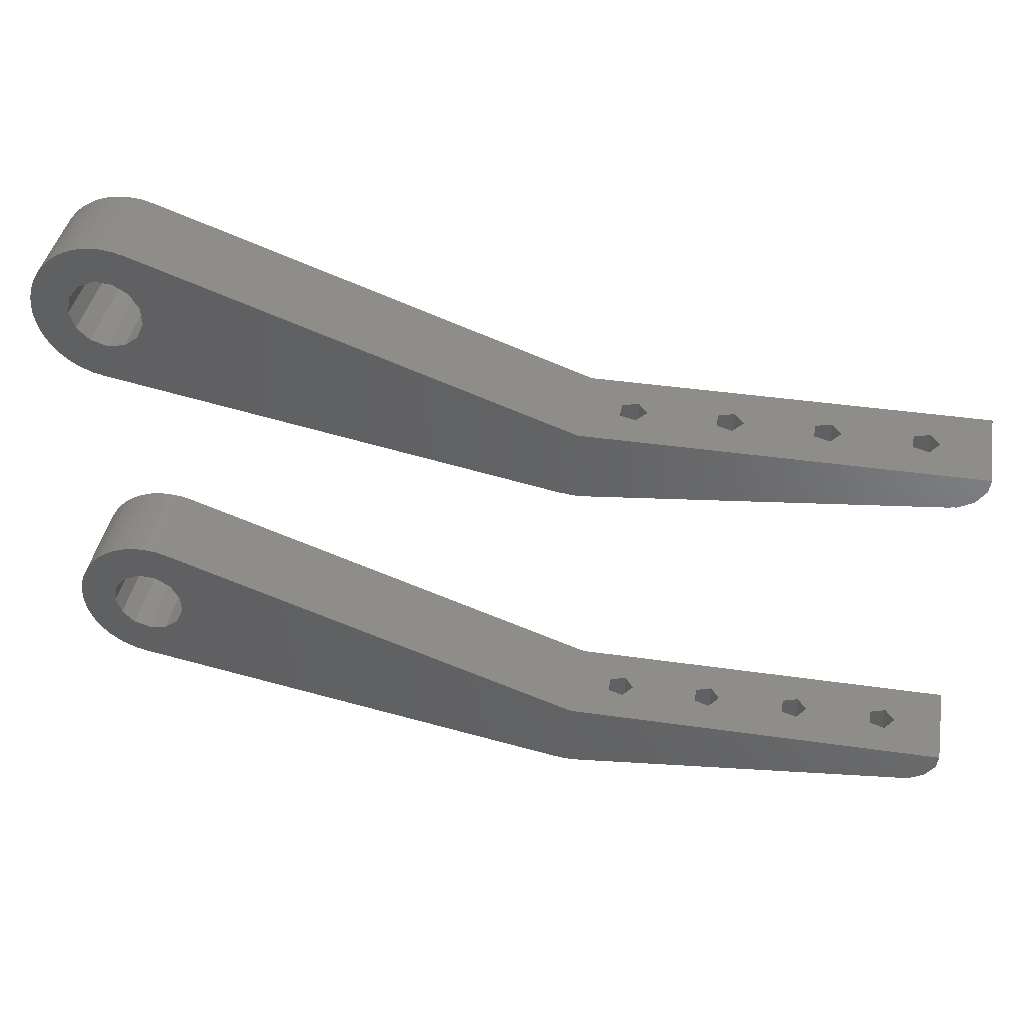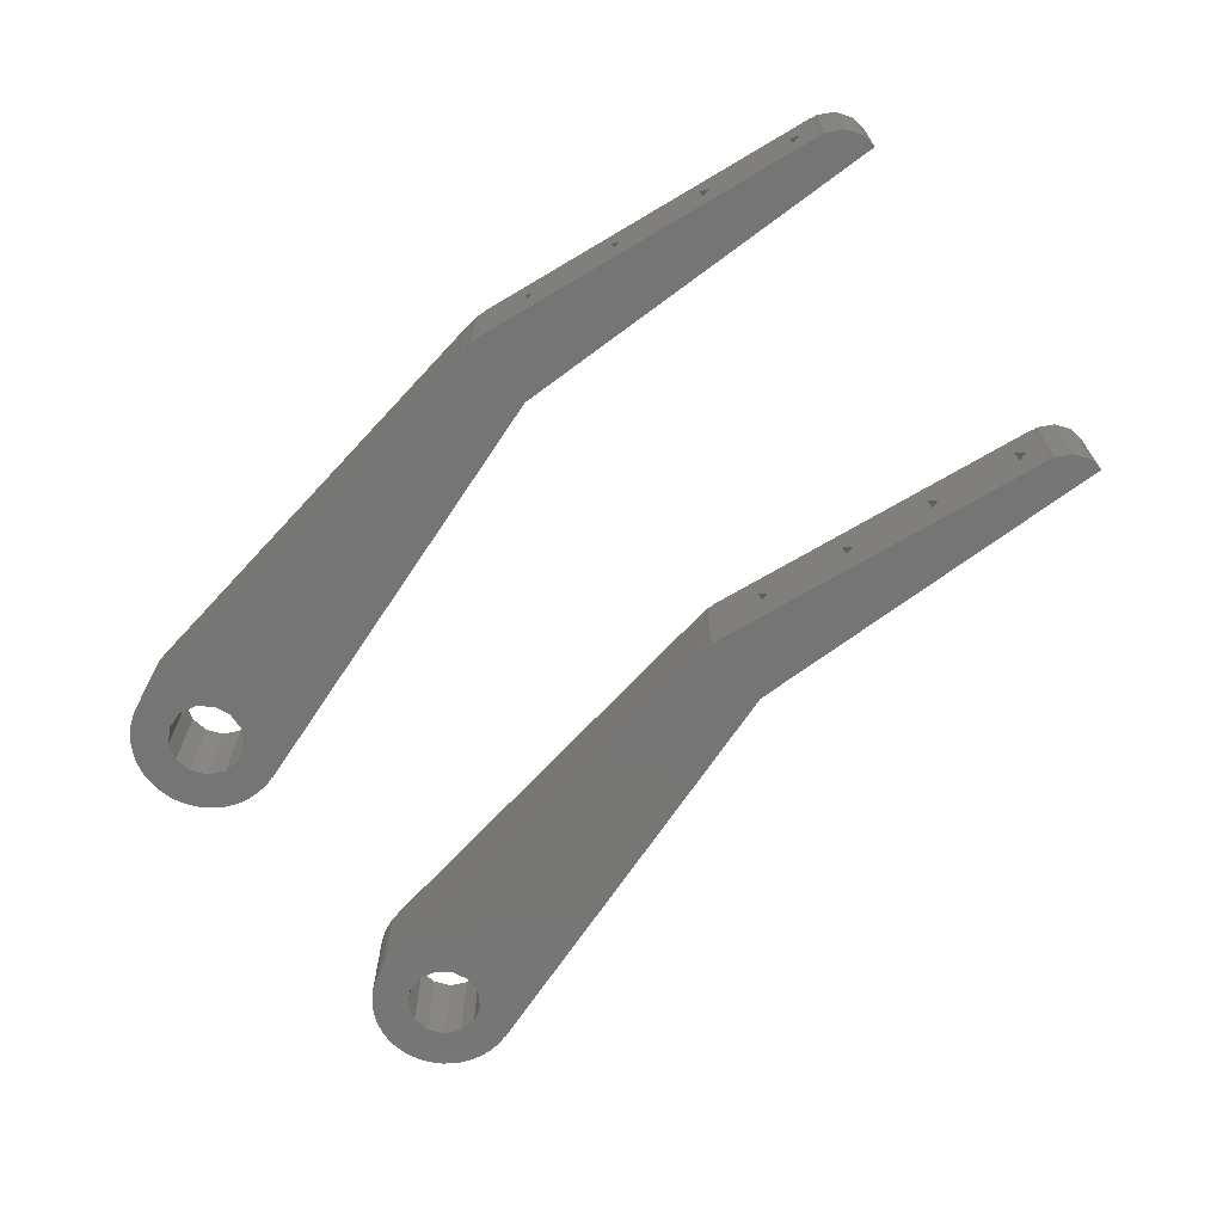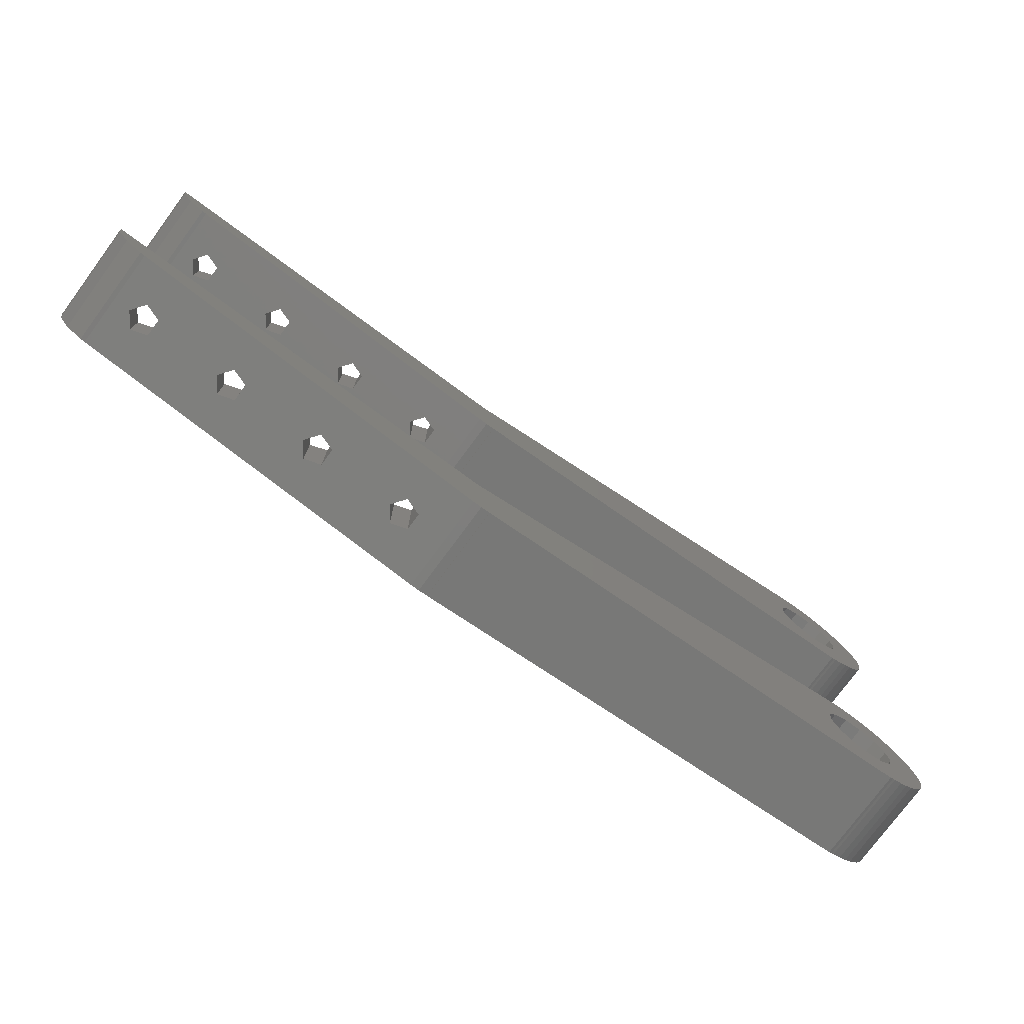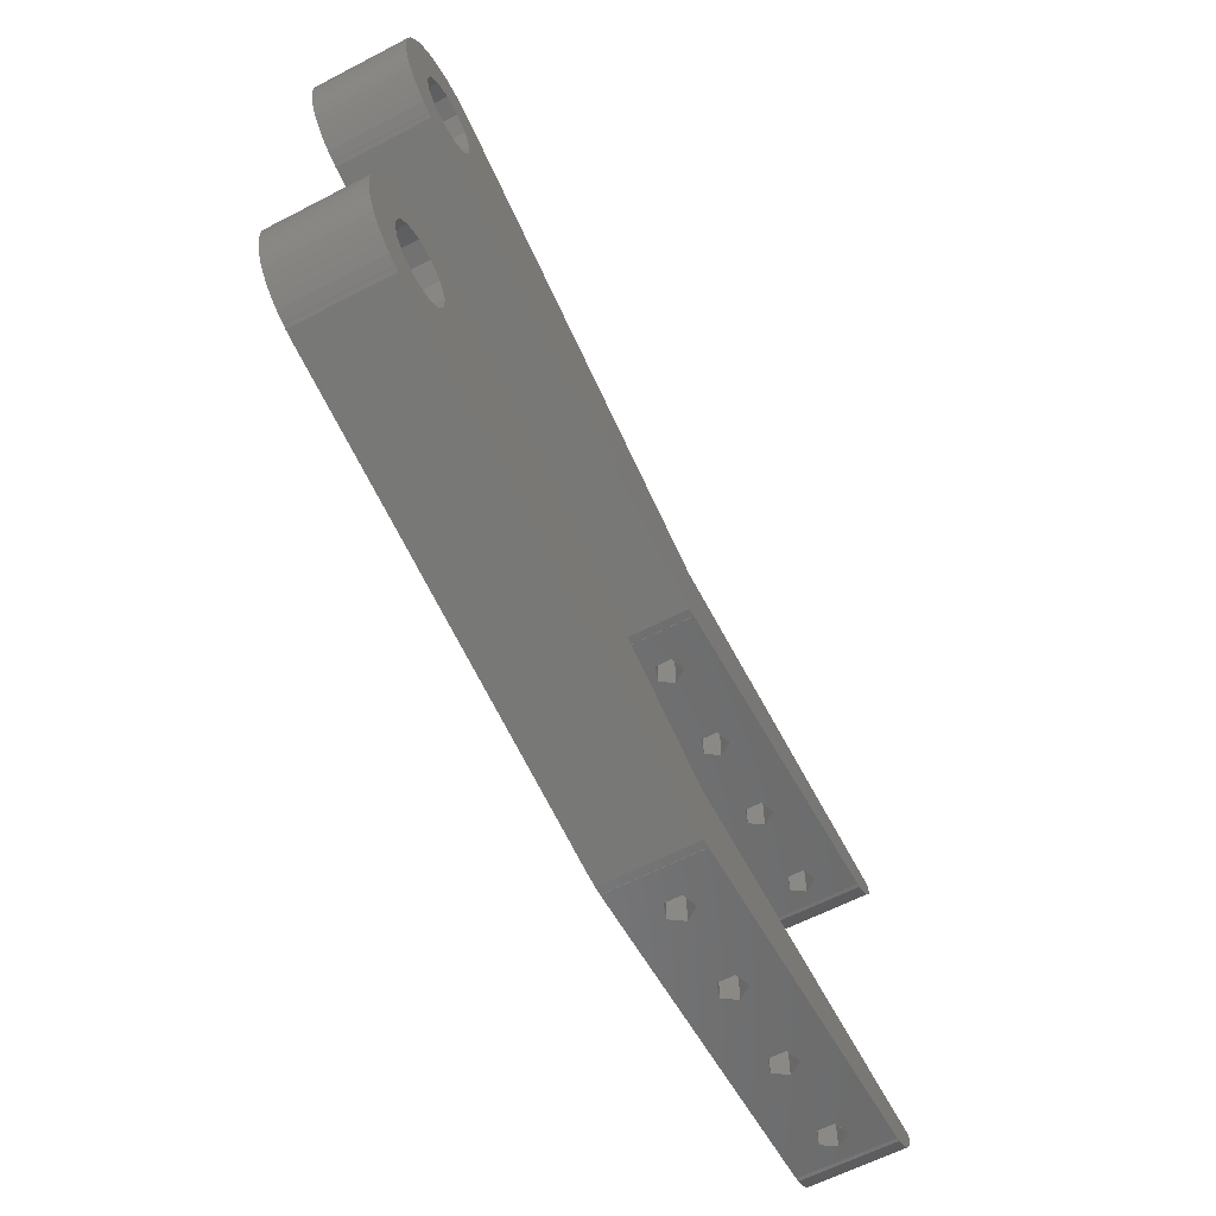
<metadata>
{"format":"stl","ext":"stl","renderer":"f3d","projection":"perspective","resolution":1024,"background":"white","views":[{"elev":40.2,"azim":10.1,"up":"+Y"},{"elev":-67.9,"azim":36.9,"up":"+Z"},{"elev":-76.4,"azim":143.6,"up":"+Y"},{"elev":-62.1,"azim":-62.3,"up":"+Y"}]}
</metadata>
<code>
# stl→obj: 320 verts, 672 faces
v -57.13 -10.84 0
v -57.13 -10.84 10
v -57.07 -9.884 0
v -57.07 -9.884 10
v -57.11 -11.8 0
v -57.11 -11.8 10
v -56.86 -8.946 0
v -56.58 -8.029 0
v -56.15 -7.169 0
v -55.65 -6.346 0
v -55.03 -5.613 0
v -54.35 -4.934 0
v -53.57 -4.371 0
v -52.75 -3.874 0
v -51.86 -3.514 0
v -50.94 -3.228 0
v -49.99 -3.092 0
v -49.03 -3.034 0
v -48.07 -3.13 0
v -47.75 -3.188 0
v -47.75 -3.162 0
v -47.43 -3.194 0
v -46.52 -3.517 0
v -46.5 -3.462 0
v 0 -20 0
v 41.71 -20 0
v 41.51 -21.48 0
v 40.4 -23.03 0
v 38.69 -23.9 0
v 38.2 -23.89 0
v 38.21 -23.98 0
v 0.4211 -27.98 0
v -45.26 -11.72 0
v -46.04 -13.46 0
v 0.4161 -27.93 0
v -51.56 -18.64 0
v -50.61 -18.81 0
v -1.44 -27.87 0
v -47.55 -14.65 0
v -1.43 -27.81 0
v -50.62 -18.87 0
v -49.43 -14.99 0
v -52.15 -18.37 0
v -51.84 -18.48 0
v -51.85 -18.51 0
v -52.62 -13.07 0
v -53.19 -11.24 0
v -53.02 -17.98 0
v -53.83 -17.45 0
v -54.58 -16.86 0
v -55.24 -16.15 0
v -55.83 -15.4 0
v -56.29 -14.55 0
v -56.69 -13.68 0
v -56.94 -12.75 0
v -51.66 -7.85 0
v -49.92 -7.064 0
v -52.84 -9.357 0
v -45.37 -9.807 0
v -0.481 -27.99 0
v -51.26 -14.42 0
v -46.37 -8.169 0
v -48 -7.179 0
v -56.86 -8.946 10
v -56.69 -13.68 10
v -56.94 -12.75 10
v -56.29 -14.55 10
v -55.83 -15.4 10
v -55.24 -16.15 10
v -54.58 -16.86 10
v -53.83 -17.45 10
v -53.02 -17.98 10
v -52.15 -18.37 10
v -51.84 -18.48 10
v -51.56 -18.64 10
v -51.85 -18.51 10
v -50.61 -18.81 10
v -52.62 -13.07 10
v -1.44 -27.87 10
v -50.62 -18.87 10
v -45.26 -11.72 10
v -46.04 -13.46 10
v -1.43 -27.81 10
v -0.481 -27.99 10
v 38.21 -23.98 10
v 0.4161 -27.93 10
v 0.4211 -27.98 10
v -51.66 -7.85 10
v -49.92 -7.064 10
v -46.52 -3.517 10
v 0 -20 10
v -46.37 -8.169 10
v -45.37 -9.807 10
v -47.75 -3.188 10
v -48.07 -3.13 10
v -47.43 -3.194 10
v -47.75 -3.162 10
v -49.03 -3.034 10
v -49.99 -3.092 10
v -50.94 -3.228 10
v -51.86 -3.514 10
v -52.75 -3.874 10
v -53.57 -4.371 10
v -54.35 -4.934 10
v -55.03 -5.613 10
v -55.65 -6.346 10
v -56.15 -7.169 10
v -56.58 -8.029 10
v -52.84 -9.357 10
v -48 -7.179 10
v -47.55 -14.65 10
v -51.26 -14.42 10
v -49.43 -14.99 10
v -53.19 -11.24 10
v 41.71 -20 10
v 40.4 -23.03 10
v 41.51 -21.48 10
v 38.69 -23.9 10
v 38.2 -23.89 10
v -46.5 -3.462 10
v 5.464 -27.44 3.573
v 25.46 -25.33 3.573
v 16.5 -26.28 5
v 15.46 -26.39 3.573
v 13.79 -26.56 4.118
v 6.5 -27.33 5
v 3.786 -27.62 4.118
v 3.786 -27.62 5.882
v 25.46 -25.33 6.427
v 26.5 -25.22 5
v 5.464 -27.44 6.427
v 23.79 -25.5 4.118
v 15.46 -26.39 6.427
v 13.79 -26.56 5.882
v 35.46 -24.27 6.427
v 36.5 -24.16 5
v 23.79 -25.5 5.882
v 33.79 -24.45 4.118
v 35.46 -24.27 3.573
v 33.79 -24.45 5.882
v 15.46 -20 6.427
v 23.79 -20 4.118
v 25.46 -20 3.573
v 3.786 -20 5.882
v 26.5 -20 5
v 3.786 -20 4.118
v 5.464 -20 3.573
v 16.5 -20 5
v 15.46 -20 3.573
v 5.464 -20 6.427
v 13.79 -20 5.882
v 23.79 -20 5.882
v 6.5 -20 5
v 13.79 -20 4.118
v 25.46 -20 6.427
v 33.79 -20 5.882
v 36.5 -20 5
v 35.46 -20 3.573
v 33.79 -20 4.118
v 35.46 -20 6.427
v -57.13 29.16 0
v -57.13 29.16 10
v -57.07 30.12 0
v -57.07 30.12 10
v -57.11 28.2 0
v -57.11 28.2 10
v -56.86 31.05 0
v -56.58 31.97 0
v -56.15 32.83 0
v -55.65 33.65 0
v -55.03 34.39 0
v -54.35 35.07 0
v -53.57 35.63 0
v -52.75 36.13 0
v -51.86 36.49 0
v -50.94 36.77 0
v -49.99 36.91 0
v -49.03 36.97 0
v -48.07 36.87 0
v -47.75 36.81 0
v -47.75 36.84 0
v -47.43 36.81 0
v -46.52 36.48 0
v -46.5 36.54 0
v 0 20 0
v 41.71 20 0
v 41.51 18.52 0
v 40.4 16.97 0
v 38.69 16.1 0
v 38.2 16.11 0
v 38.21 16.02 0
v 0.4211 12.02 0
v -45.26 28.28 0
v -46.04 26.54 0
v 0.4161 12.07 0
v -51.56 21.36 0
v -50.61 21.19 0
v -1.44 12.13 0
v -47.55 25.35 0
v -1.43 12.19 0
v -50.62 21.13 0
v -49.43 25.01 0
v -52.15 21.63 0
v -51.84 21.52 0
v -51.85 21.49 0
v -52.62 26.93 0
v -53.19 28.76 0
v -53.02 22.02 0
v -53.83 22.55 0
v -54.58 23.14 0
v -55.24 23.85 0
v -55.83 24.6 0
v -56.29 25.45 0
v -56.69 26.32 0
v -56.94 27.25 0
v -51.66 32.15 0
v -49.92 32.94 0
v -52.84 30.64 0
v -45.37 30.19 0
v -0.481 12.01 0
v -51.26 25.58 0
v -46.37 31.83 0
v -48 32.82 0
v -56.86 31.05 10
v -56.69 26.32 10
v -56.94 27.25 10
v -56.29 25.45 10
v -55.83 24.6 10
v -55.24 23.85 10
v -54.58 23.14 10
v -53.83 22.55 10
v -53.02 22.02 10
v -52.15 21.63 10
v -51.84 21.52 10
v -51.56 21.36 10
v -51.85 21.49 10
v -50.61 21.19 10
v -52.62 26.93 10
v -1.44 12.13 10
v -50.62 21.13 10
v -45.26 28.28 10
v -46.04 26.54 10
v -1.43 12.19 10
v -0.481 12.01 10
v 38.21 16.02 10
v 0.4161 12.07 10
v 0.4211 12.02 10
v -51.66 32.15 10
v -49.92 32.94 10
v -46.52 36.48 10
v 0 20 10
v -46.37 31.83 10
v -45.37 30.19 10
v -47.75 36.81 10
v -48.07 36.87 10
v -47.43 36.81 10
v -47.75 36.84 10
v -49.03 36.97 10
v -49.99 36.91 10
v -50.94 36.77 10
v -51.86 36.49 10
v -52.75 36.13 10
v -53.57 35.63 10
v -54.35 35.07 10
v -55.03 34.39 10
v -55.65 33.65 10
v -56.15 32.83 10
v -56.58 31.97 10
v -52.84 30.64 10
v -48 32.82 10
v -47.55 25.35 10
v -51.26 25.58 10
v -49.43 25.01 10
v -53.19 28.76 10
v 41.71 20 10
v 40.4 16.97 10
v 41.51 18.52 10
v 38.69 16.1 10
v 38.2 16.11 10
v -46.5 36.54 10
v 5.464 12.56 3.573
v 25.46 14.67 3.573
v 16.5 13.72 5
v 15.46 13.61 3.573
v 13.79 13.44 4.118
v 6.5 12.67 5
v 3.786 12.38 4.118
v 3.786 12.38 5.882
v 25.46 14.67 6.427
v 26.5 14.78 5
v 5.464 12.56 6.427
v 23.79 14.5 4.118
v 15.46 13.61 6.427
v 13.79 13.44 5.882
v 35.46 15.73 6.427
v 36.5 15.84 5
v 23.79 14.5 5.882
v 33.79 15.55 4.118
v 35.46 15.73 3.573
v 33.79 15.55 5.882
v 15.46 20 6.427
v 23.79 20 4.118
v 25.46 20 3.573
v 3.786 20 5.882
v 26.5 20 5
v 3.786 20 4.118
v 5.464 20 3.573
v 16.5 20 5
v 15.46 20 3.573
v 5.464 20 6.427
v 13.79 20 5.882
v 23.79 20 5.882
v 6.5 20 5
v 13.79 20 4.118
v 25.46 20 6.427
v 33.79 20 5.882
v 36.5 20 5
v 35.46 20 3.573
v 33.79 20 4.118
v 35.46 20 6.427
f 1 2 3
f 3 2 4
f 1 5 2
f 2 5 6
f 1 3 5
f 5 3 7
f 5 7 8
f 5 8 9
f 5 9 10
f 5 10 11
f 5 11 12
f 5 12 13
f 5 13 14
f 5 14 15
f 5 15 16
f 5 16 17
f 5 17 18
f 5 18 19
f 5 19 20
f 20 21 22
f 20 22 5
f 5 22 23
f 23 24 25
f 25 26 27
f 25 27 28
f 25 28 29
f 25 29 30
f 25 30 31
f 25 31 32
f 33 25 34
f 25 32 35
f 36 5 37
f 34 38 39
f 34 40 38
f 37 38 41
f 42 38 37
f 43 5 44
f 44 36 45
f 5 36 44
f 46 5 47
f 5 43 48
f 5 48 49
f 5 49 50
f 5 50 51
f 5 51 52
f 5 52 53
f 5 53 54
f 5 54 55
f 56 23 57
f 56 58 5
f 59 25 33
f 58 47 5
f 34 35 60
f 5 61 37
f 34 60 40
f 61 42 37
f 39 38 42
f 25 35 34
f 23 25 59
f 23 59 62
f 23 62 63
f 23 63 57
f 23 56 5
f 61 5 46
f 3 4 7
f 7 4 64
f 4 2 6
f 65 4 66
f 66 4 6
f 67 4 65
f 68 4 67
f 69 4 68
f 70 4 69
f 71 4 70
f 72 4 71
f 73 4 72
f 74 4 73
f 75 4 74
f 75 74 76
f 77 4 75
f 78 4 77
f 79 77 80
f 81 82 79
f 81 79 83
f 81 83 84
f 85 86 87
f 88 89 90
f 81 84 86
f 91 92 93
f 85 91 86
f 94 95 4
f 94 4 96
f 81 86 91
f 97 94 96
f 98 4 95
f 99 4 98
f 100 4 99
f 101 4 100
f 102 4 101
f 103 4 102
f 104 4 103
f 105 4 104
f 106 4 105
f 107 4 106
f 108 4 107
f 64 4 108
f 88 4 109
f 110 92 91
f 90 4 88
f 90 96 4
f 90 89 110
f 82 111 79
f 112 78 77
f 79 111 77
f 111 113 77
f 113 112 77
f 114 4 78
f 114 109 4
f 115 116 117
f 115 118 116
f 115 119 118
f 119 91 85
f 115 91 119
f 93 81 91
f 91 90 110
f 91 120 90
f 5 55 6
f 6 55 66
f 55 54 66
f 66 54 65
f 54 53 65
f 65 53 67
f 53 52 67
f 67 52 68
f 52 51 68
f 68 51 69
f 51 50 69
f 69 50 70
f 70 50 49
f 71 70 49
f 71 49 48
f 72 71 48
f 72 48 43
f 73 72 43
f 73 43 44
f 74 73 44
f 45 76 44
f 44 76 74
f 76 45 36
f 75 76 36
f 75 36 37
f 77 75 37
f 41 80 37
f 37 80 77
f 80 41 38
f 79 80 38
f 79 38 40
f 83 79 40
f 83 40 60
f 84 83 60
f 84 60 35
f 86 84 35
f 35 32 86
f 86 32 87
f 121 32 31
f 122 123 31
f 124 125 126
f 87 32 127
f 126 121 124
f 87 127 128
f 129 130 85
f 87 128 131
f 122 132 133
f 127 32 121
f 124 121 31
f 133 123 122
f 87 131 134
f 85 87 133
f 123 124 31
f 125 134 131
f 135 136 85
f 137 133 132
f 130 122 31
f 129 133 137
f 85 133 129
f 138 130 31
f 139 138 31
f 140 130 138
f 85 130 140
f 85 140 135
f 85 136 31
f 136 139 31
f 134 133 87
f 131 126 125
f 31 30 119
f 85 31 119
f 119 30 29
f 118 119 29
f 118 29 28
f 116 118 28
f 116 28 27
f 117 116 27
f 117 27 26
f 115 117 26
f 141 142 143
f 141 91 115
f 25 91 144
f 145 26 143
f 25 144 146
f 25 146 147
f 25 147 26
f 148 26 149
f 144 91 150
f 151 91 141
f 150 91 151
f 142 141 152
f 149 153 154
f 150 154 153
f 141 143 148
f 143 26 148
f 155 141 115
f 154 150 151
f 155 115 145
f 156 145 115
f 152 141 155
f 157 26 158
f 159 145 156
f 160 156 115
f 26 145 159
f 26 159 158
f 26 157 115
f 157 160 115
f 149 26 147
f 153 149 147
f 24 120 25
f 25 120 91
f 23 90 24
f 24 90 120
f 22 96 23
f 23 96 90
f 21 97 22
f 22 97 96
f 20 94 21
f 21 94 97
f 19 95 20
f 20 95 94
f 18 98 19
f 19 98 95
f 17 99 18
f 18 99 98
f 16 100 17
f 17 100 99
f 15 101 16
f 16 101 100
f 14 102 15
f 15 102 101
f 13 103 14
f 14 103 102
f 12 104 13
f 13 104 103
f 11 105 12
f 12 105 104
f 10 106 11
f 11 106 105
f 9 107 10
f 10 107 106
f 8 108 9
f 9 108 107
f 7 64 8
f 8 64 108
f 58 109 114
f 47 58 114
f 56 88 109
f 58 56 109
f 57 89 88
f 56 57 88
f 63 110 89
f 57 63 89
f 62 92 110
f 63 62 110
f 93 92 59
f 59 92 62
f 81 93 33
f 33 93 59
f 81 33 82
f 82 33 34
f 82 34 111
f 111 34 39
f 111 39 113
f 113 39 42
f 113 42 112
f 112 42 61
f 112 61 78
f 78 61 46
f 114 78 46
f 47 114 46
f 146 144 128
f 127 146 128
f 121 147 146
f 127 121 146
f 153 147 126
f 126 147 121
f 153 126 150
f 150 126 131
f 150 131 144
f 144 131 128
f 124 149 154
f 125 124 154
f 154 151 134
f 125 154 134
f 148 149 123
f 123 149 124
f 148 123 141
f 141 123 133
f 141 133 151
f 151 133 134
f 142 152 137
f 132 142 137
f 122 143 142
f 132 122 142
f 145 143 130
f 130 143 122
f 145 130 155
f 155 130 129
f 155 129 152
f 152 129 137
f 159 156 140
f 138 159 140
f 139 158 159
f 138 139 159
f 157 158 136
f 136 158 139
f 157 136 160
f 160 136 135
f 160 135 156
f 156 135 140
f 161 162 163
f 163 162 164
f 161 165 162
f 162 165 166
f 161 163 165
f 165 163 167
f 165 167 168
f 165 168 169
f 165 169 170
f 165 170 171
f 165 171 172
f 165 172 173
f 165 173 174
f 165 174 175
f 165 175 176
f 165 176 177
f 165 177 178
f 165 178 179
f 165 179 180
f 180 181 182
f 180 182 165
f 165 182 183
f 183 184 185
f 185 186 187
f 185 187 188
f 185 188 189
f 185 189 190
f 185 190 191
f 185 191 192
f 193 185 194
f 185 192 195
f 196 165 197
f 194 198 199
f 194 200 198
f 197 198 201
f 202 198 197
f 203 165 204
f 204 196 205
f 165 196 204
f 206 165 207
f 165 203 208
f 165 208 209
f 165 209 210
f 165 210 211
f 165 211 212
f 165 212 213
f 165 213 214
f 165 214 215
f 216 183 217
f 216 218 165
f 219 185 193
f 218 207 165
f 194 195 220
f 165 221 197
f 194 220 200
f 221 202 197
f 199 198 202
f 185 195 194
f 183 185 219
f 183 219 222
f 183 222 223
f 183 223 217
f 183 216 165
f 221 165 206
f 163 164 167
f 167 164 224
f 164 162 166
f 225 164 226
f 226 164 166
f 227 164 225
f 228 164 227
f 229 164 228
f 230 164 229
f 231 164 230
f 232 164 231
f 233 164 232
f 234 164 233
f 235 164 234
f 235 234 236
f 237 164 235
f 238 164 237
f 239 237 240
f 241 242 239
f 241 239 243
f 241 243 244
f 245 246 247
f 248 249 250
f 241 244 246
f 251 252 253
f 245 251 246
f 254 255 164
f 254 164 256
f 241 246 251
f 257 254 256
f 258 164 255
f 259 164 258
f 260 164 259
f 261 164 260
f 262 164 261
f 263 164 262
f 264 164 263
f 265 164 264
f 266 164 265
f 267 164 266
f 268 164 267
f 224 164 268
f 248 164 269
f 270 252 251
f 250 164 248
f 250 256 164
f 250 249 270
f 242 271 239
f 272 238 237
f 239 271 237
f 271 273 237
f 273 272 237
f 274 164 238
f 274 269 164
f 275 276 277
f 275 278 276
f 275 279 278
f 279 251 245
f 275 251 279
f 253 241 251
f 251 250 270
f 251 280 250
f 165 215 166
f 166 215 226
f 215 214 226
f 226 214 225
f 214 213 225
f 225 213 227
f 213 212 227
f 227 212 228
f 212 211 228
f 228 211 229
f 211 210 229
f 229 210 230
f 230 210 209
f 231 230 209
f 231 209 208
f 232 231 208
f 232 208 203
f 233 232 203
f 233 203 204
f 234 233 204
f 205 236 204
f 204 236 234
f 236 205 196
f 235 236 196
f 235 196 197
f 237 235 197
f 201 240 197
f 197 240 237
f 240 201 198
f 239 240 198
f 239 198 200
f 243 239 200
f 243 200 220
f 244 243 220
f 244 220 195
f 246 244 195
f 195 192 246
f 246 192 247
f 281 192 191
f 282 283 191
f 284 285 286
f 247 192 287
f 286 281 284
f 247 287 288
f 289 290 245
f 247 288 291
f 282 292 293
f 287 192 281
f 284 281 191
f 293 283 282
f 247 291 294
f 245 247 293
f 283 284 191
f 285 294 291
f 295 296 245
f 297 293 292
f 290 282 191
f 289 293 297
f 245 293 289
f 298 290 191
f 299 298 191
f 300 290 298
f 245 290 300
f 245 300 295
f 245 296 191
f 296 299 191
f 294 293 247
f 291 286 285
f 191 190 279
f 245 191 279
f 279 190 189
f 278 279 189
f 278 189 188
f 276 278 188
f 276 188 187
f 277 276 187
f 277 187 186
f 275 277 186
f 301 302 303
f 301 251 275
f 185 251 304
f 305 186 303
f 185 304 306
f 185 306 307
f 185 307 186
f 308 186 309
f 304 251 310
f 311 251 301
f 310 251 311
f 302 301 312
f 309 313 314
f 310 314 313
f 301 303 308
f 303 186 308
f 315 301 275
f 314 310 311
f 315 275 305
f 316 305 275
f 312 301 315
f 317 186 318
f 319 305 316
f 320 316 275
f 186 305 319
f 186 319 318
f 186 317 275
f 317 320 275
f 309 186 307
f 313 309 307
f 184 280 185
f 185 280 251
f 183 250 184
f 184 250 280
f 182 256 183
f 183 256 250
f 181 257 182
f 182 257 256
f 180 254 181
f 181 254 257
f 179 255 180
f 180 255 254
f 178 258 179
f 179 258 255
f 177 259 178
f 178 259 258
f 176 260 177
f 177 260 259
f 175 261 176
f 176 261 260
f 174 262 175
f 175 262 261
f 173 263 174
f 174 263 262
f 172 264 173
f 173 264 263
f 171 265 172
f 172 265 264
f 170 266 171
f 171 266 265
f 169 267 170
f 170 267 266
f 168 268 169
f 169 268 267
f 167 224 168
f 168 224 268
f 218 269 274
f 207 218 274
f 216 248 269
f 218 216 269
f 217 249 248
f 216 217 248
f 223 270 249
f 217 223 249
f 222 252 270
f 223 222 270
f 253 252 219
f 219 252 222
f 241 253 193
f 193 253 219
f 241 193 242
f 242 193 194
f 242 194 271
f 271 194 199
f 271 199 273
f 273 199 202
f 273 202 272
f 272 202 221
f 272 221 238
f 238 221 206
f 274 238 206
f 207 274 206
f 306 304 288
f 287 306 288
f 281 307 306
f 287 281 306
f 313 307 286
f 286 307 281
f 313 286 310
f 310 286 291
f 310 291 304
f 304 291 288
f 284 309 314
f 285 284 314
f 314 311 294
f 285 314 294
f 308 309 283
f 283 309 284
f 308 283 301
f 301 283 293
f 301 293 311
f 311 293 294
f 302 312 297
f 292 302 297
f 282 303 302
f 292 282 302
f 305 303 290
f 290 303 282
f 305 290 315
f 315 290 289
f 315 289 312
f 312 289 297
f 319 316 300
f 298 319 300
f 299 318 319
f 298 299 319
f 317 318 296
f 296 318 299
f 317 296 320
f 320 296 295
f 320 295 316
f 316 295 300

</code>
